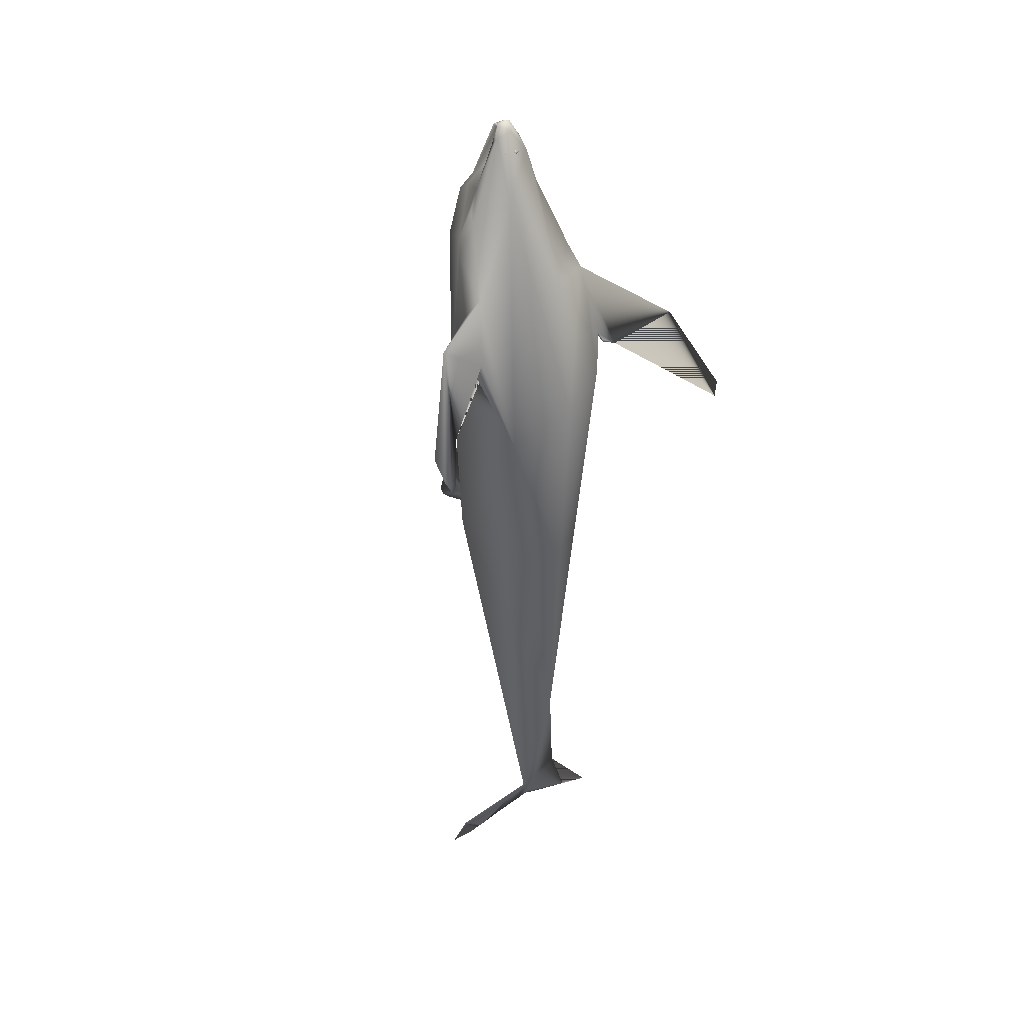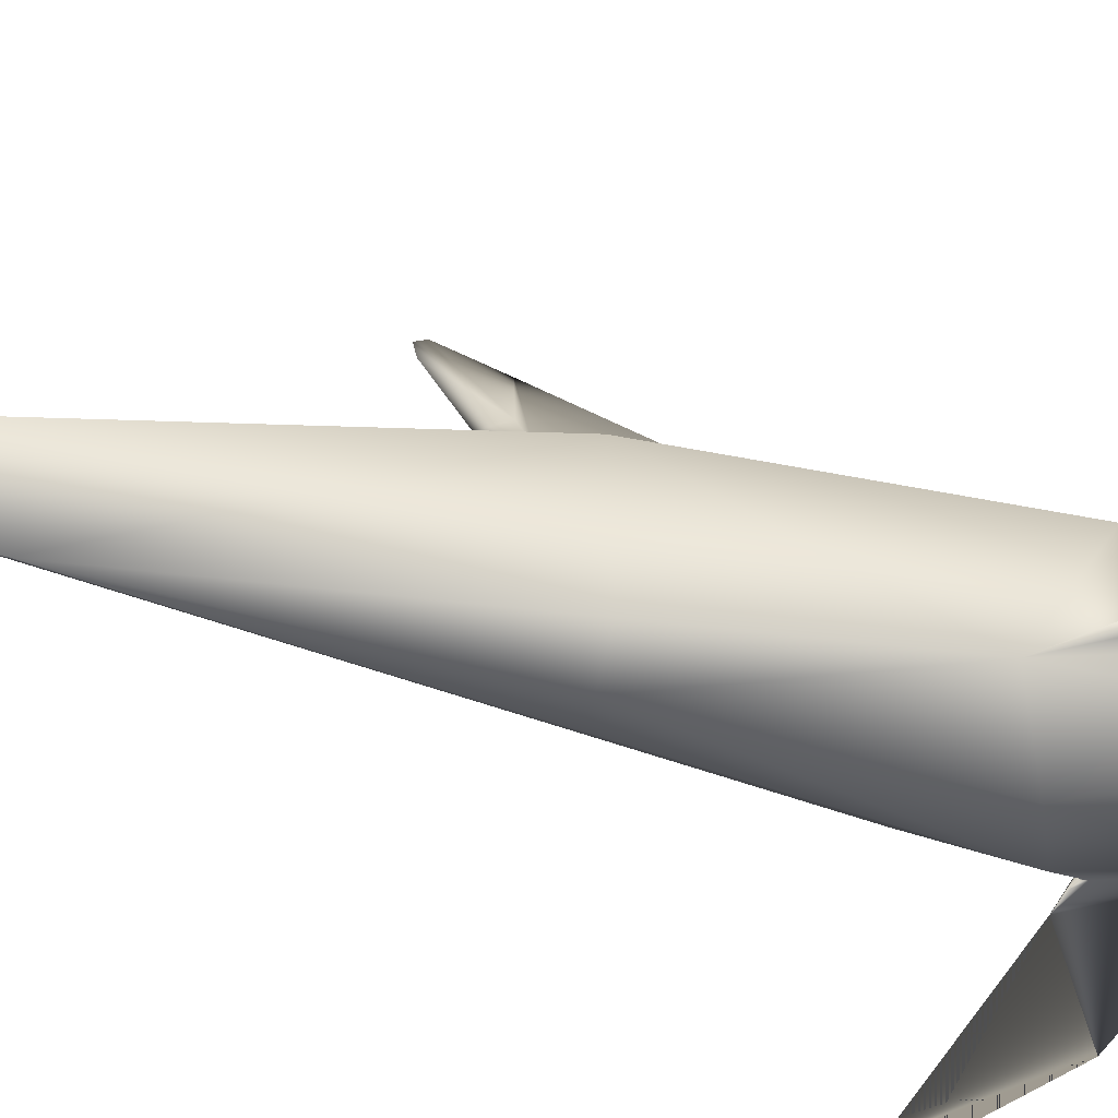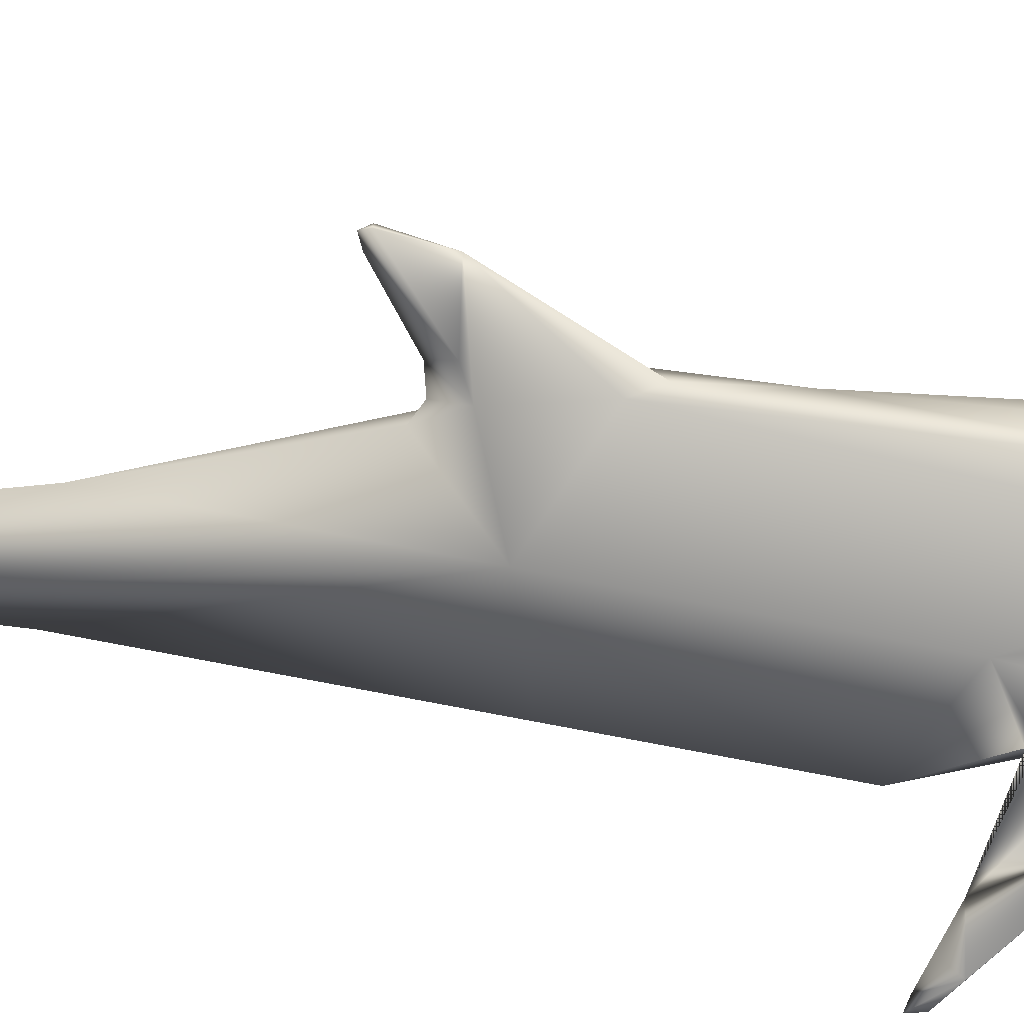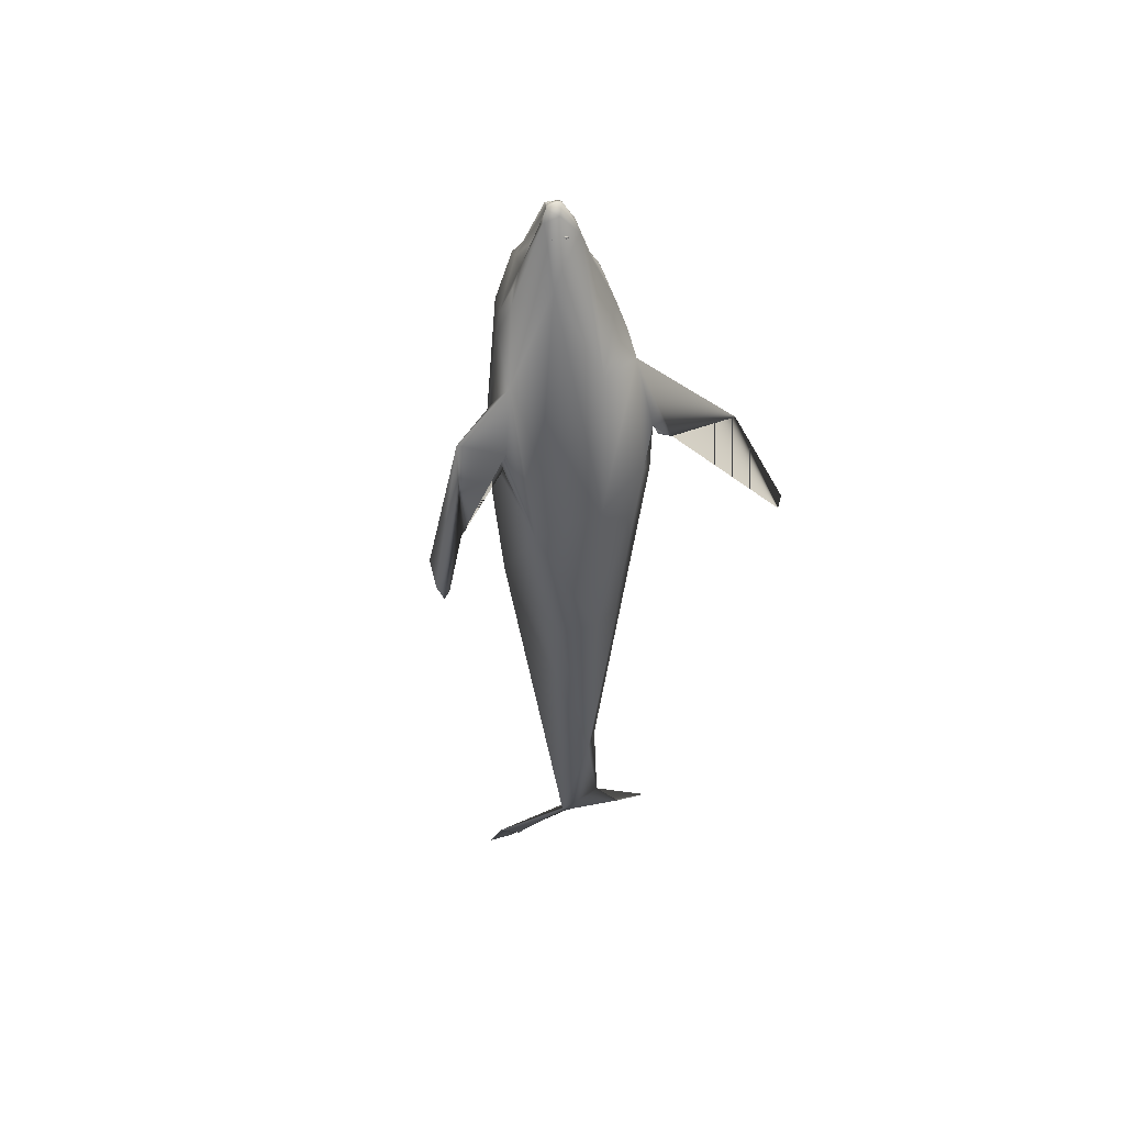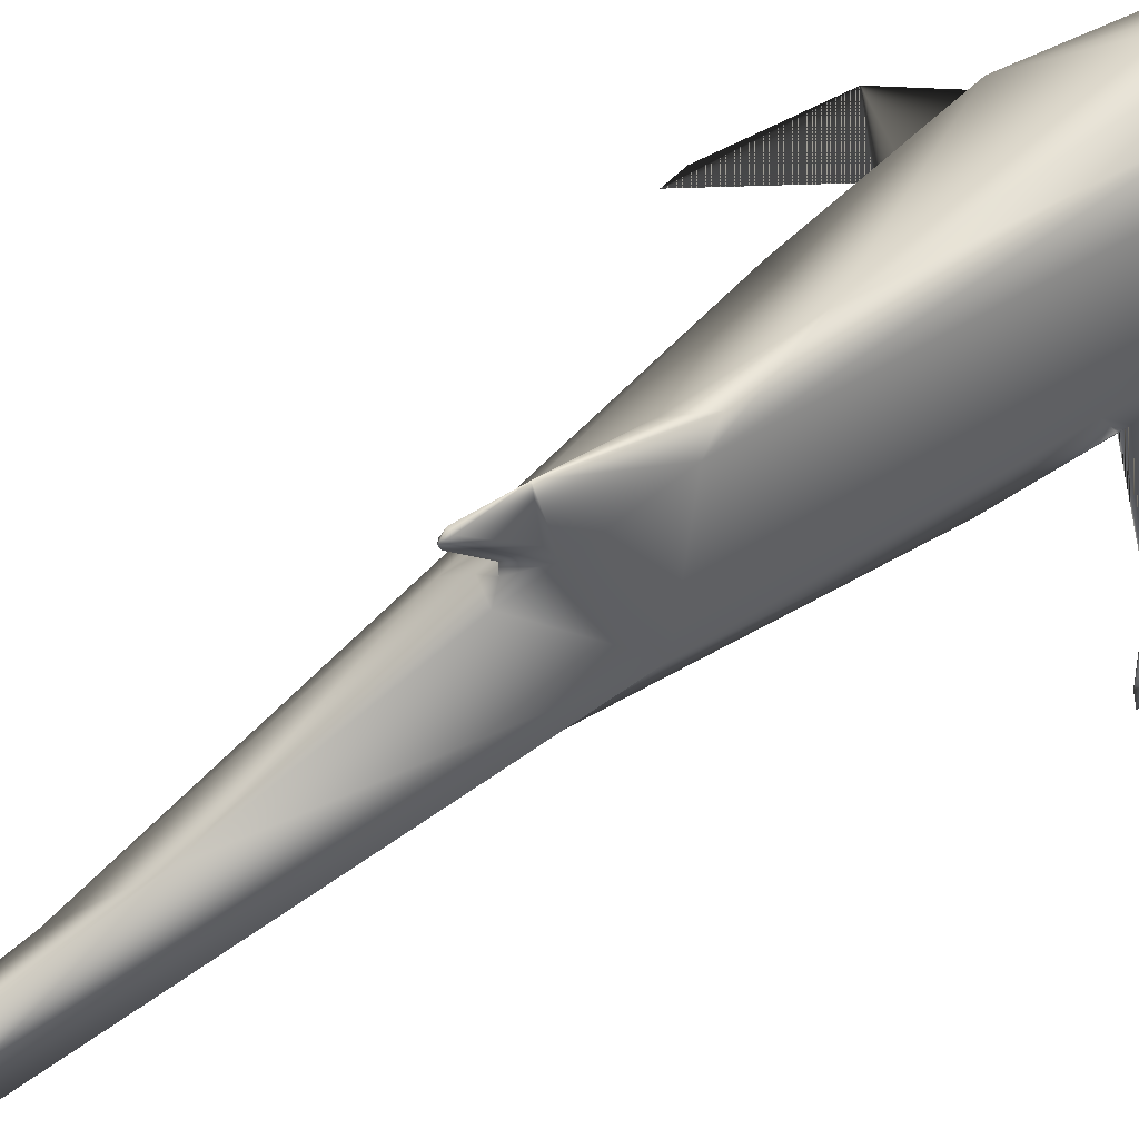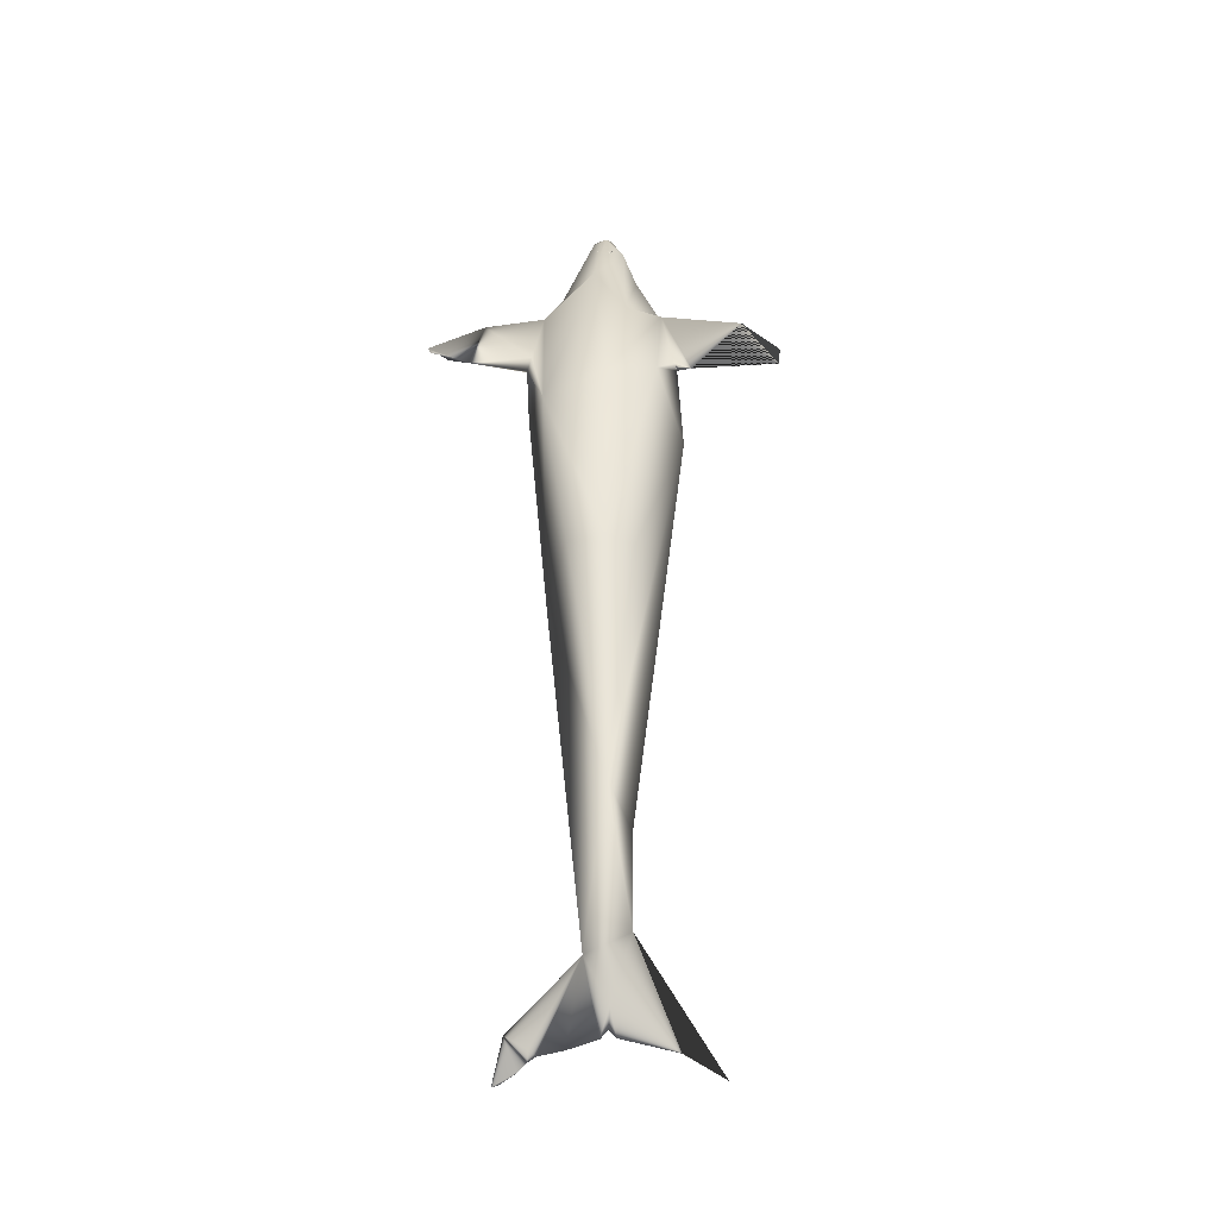
<metadata>
{"format":"obj","ext":"obj","renderer":"f3d","projection":"perspective","resolution":1024,"background":"white","views":[{"elev":38.8,"azim":-32.1,"up":"+Z"},{"elev":-57.7,"azim":-103.7,"up":"+Y"},{"elev":32.4,"azim":-83.7,"up":"+Y"},{"elev":51.8,"azim":-18.7,"up":"+Z"},{"elev":68.9,"azim":-127.8,"up":"+Y"},{"elev":-33.7,"azim":2.2,"up":"+Z"}]}
</metadata>
<code>
v 0.1811 0.1843 0.9715
v 0.1547 0.1826 0.9099
v 0.1776 0.1729 0.9403
v 0.1714 0.1797 0.9555
v 0.1468 0.1802 0.89
v 0.1789 0.1837 0.9695
v 0.1816 0.2408 0.8689
v 0.1854 0.2401 0.8343
v 0.1796 0.1843 0.973
v 0.1823 0.2101 0.923
v 0.1796 0.1903 0.9695
v 0.1804 0.1841 0.9712
v 0.135 0.1824 0.8645
v 0.1691 0.1784 0.9435
v 0.1771 0.1794 0.9715
v 0.1737 0.1739 0.9621
v 0.1395 0.2101 0.8526
v 0.1296 0.1744 0.8471
v 0.142 0.169 0.8803
v 0.1598 0.222 0.8922
v 0.1752 0.1531 0.9041
v 0.1568 0.2024 0.9056
v 0.1618 0.2359 0.8179
v 0.1643 0.1828 0.8873
v 0.1583 0.1809 0.8888
v 0.1786 0.1888 0.9636
v 0.1499 0.1843 0.8947
v 0.1806 0.1779 0.8972
v 0.1856 0.1739 0.8947
v 0.1833 0.169 0.9517
v 0.1712 0.1759 0.8997
v 0.1702 0.1779 0.8977
v 0.1583 0.1818 0.8912
v 0.1757 0.169 0.9468
v 0.1781 0.167 0.9472
v 0.1722 0.17 0.9344
v 0.1895 0.1759 0.8992
v 0.1878 0.1843 0.9727
v 0.1781 0.1823 0.9667
v 0.1903 0.1845 0.9713
v 0.2107 0.1762 0.8932
v 0.2154 0.1822 0.9073
v 0.2198 0.1769 0.8912
v 0.2222 0.1789 0.8898
v 0.1875 0.1853 0.9735
v 0.1875 0.1848 0.974
v 0.1885 0.2205 0.9175
v 0.1875 0.1809 0.975
v 0.187 0.1714 0.9676
v 0.1915 0.1843 0.973
v 0.1915 0.1809 0.974
v 0.2356 0.1834 0.8658
v 0.2237 0.1833 0.8962
v 0.2024 0.1794 0.9557
v 0.2272 0.1799 0.8888
v 0.2227 0.1828 0.8952
v 0.2198 0.1833 0.9022
v 0.2366 0.165 0.8605
v 0.2435 0.1536 0.8362
v 0.2158 0.2009 0.9061
v 0.2277 0.1843 0.8903
v 0.1955 0.1918 0.9646
v 0.2183 0.1729 0.9051
v 0.2039 0.1789 0.9512
v 0.2049 0.1714 0.9443
v 0.2039 0.2374 0.8576
v 0.2064 0.2388 0.8308
v 0.189 0.1947 0.919
v 0.191 0.1898 0.9646
v 0.2009 0.1818 0.8883
v 0.2242 0.1815 0.89
v 0.2079 0.1883 0.8932
v 0.1975 0.1843 0.9591
v 0.2227 0.1823 0.8912
v 0.2222 0.1838 0.8947
v 0.197 0.1823 0.9641
v 0.1999 0.1759 0.8997
v 0.2009 0.1779 0.8972
v 0.2138 0.1804 0.8917
v 0.194 0.167 0.9463
v 0.1655 0.1792 0.9336
v 0.2094 0.1828 0.8992
v 0.161 0.1809 0.924
v 0.1652 0.1789 0.9299
v 0.1924 0.1835 0.9666
v 0.187 0.1838 0.9715
v 0.2589 0.1179 0.7426
v 0.2574 0.1144 0.7436
v 0.244 0.1298 0.8214
v 0.3545 0.03687 0.696
v 0.353 0.03687 0.6787
v 0.2594 0.1105 0.7406
v 0.2594 0.109 0.7381
v 0.2723 0.106 0.7337
v 0.2584 0.1169 0.7416
v 0.3218 0.0812 0.7679
v 0.1162 0.1125 0.7579
v 0.1116 0.117 0.7443
v 0.1157 0.1412 0.7991
v 0.1266 0.1298 0.8219
v 0.025 0.0307 0.7024
v 0.03008 0.025 0.6914
v 0.03665 0.03074 0.6945
v 0.025 0.05003 0.7178
v 0.04284 0.04953 0.7034
v 0.1137 0.113 0.7389
v 0.0701 0.1065 0.7931
v 0.05969 0.06886 0.7158
v 0.1107 0.1625 0.7203
v 0.1311 0.0748 0.6762
v 0.1915 0.06638 0.7029
v 0.192 0.2468 0.636
v 0.2559 0.113 0.747
v 0.2569 0.1149 0.7431
v 0.2584 0.1194 0.7421
v 0.2634 0.1338 0.6628
v 0.2544 0.1893 0.7738
v 0.2391 0.08868 0.7218
v 0.2084 0.1154 0.8234
v 0.1885 0.1462 0.08001
v 0.1905 0.1454 0.06861
v 0.1832 0.1469 0.06118
v 0.1702 0.1154 0.1216
v 0.1242 0.1478 0.04247
v 0.1162 0.1516 0.03541
v 0.1315 0.1462 0.0468
v 0.1157 0.1506 0.03541
v 0.1013 0.1563 0.02698
v 0.1251 0.1417 0.05126
v 0.1548 0.1477 0.05226
v 0.09438 0.1571 0.025
v 0.1043 0.1442 0.06415
v 0.2118 0.1169 0.1424
v 0.192 0.1328 0.08496
v 0.197 0.1472 0.062
v 0.25 0.1477 0.04829
v 0.2877 0.1571 0.02797
v 0.1909 0.1481 0.1449
v 0.1851 0.1779 0.2931
v 0.1905 0.0912 0.2743
v 0.2118 0.1288 0.2416
v 0.2098 0.2061 0.4477
v 0.1841 0.3191 0.4319
v 0.1801 0.2225 0.4532
v 0.1816 0.2522 0.5721
v 0.1826 0.3216 0.4388
v 0.1776 0.2592 0.4775
v 0.1747 0.2378 0.4844
v 0.1712 0.2483 0.5523
v 0.1308 0.1818 0.5057
v 0.1861 0.2334 0.4616
v 0.1851 0.3077 0.4343
v 0.1861 0.3102 0.4784
v 0.1851 0.2542 0.4606
v 0.187 0.3216 0.4388
v 0.197 0.221 0.4576
v 0.1875 0.3142 0.4348
v 0.1945 0.2378 0.4844
v 0.196 0.2512 0.5493
v 0.1911 0.07727 0.5149
v 0.1549 0.08138 0.5149
v 0.2165 0.08985 0.514
f 69 26 68
f 43 44 41
f 66 67 8
f 70 71 72
f 7 8 17
f 81 84 83
f 81 83 84
f 29 2 37
f 38 39 4
f 39 3 4
f 3 2 4
f 37 2 3
f 1 4 6
f 4 1 38
f 45 11 12
f 48 9 15
f 6 9 1
f 18 100 19
f 19 2 5
f 2 13 5
f 11 22 6
f 11 10 22
f 2 14 22
f 12 11 6
f 9 6 15
f 6 4 15
f 14 6 22
f 7 17 20
f 22 20 17
f 20 22 10
f 19 21 16
f 49 16 21
f 23 17 8
f 13 19 5
f 22 13 2
f 4 16 15
f 2 16 4
f 16 2 19
f 13 18 19
f 17 13 22
f 109 18 13
f 69 86 26
f 25 70 24
f 25 24 5
f 68 26 14
f 26 86 39
f 26 39 14
f 68 2 27
f 27 24 68
f 24 27 5
f 2 68 14
f 5 27 2
f 6 14 39
f 12 6 39
f 39 86 12
f 31 28 36
f 28 31 32
f 28 32 2
f 2 29 28
f 2 33 5
f 33 70 25
f 5 33 25
f 34 36 35
f 30 36 34
f 33 2 70
f 80 30 35
f 30 34 35
f 80 35 36
f 36 2 31
f 2 32 31
f 37 3 14
f 41 29 37
f 39 14 3
f 39 38 14
f 54 14 38
f 14 54 42
f 57 42 54
f 42 57 53
f 42 44 43
f 42 43 41
f 42 53 44
f 44 53 55
f 14 42 37
f 41 37 42
f 40 54 38
f 15 16 49
f 48 15 49
f 20 47 7
f 20 10 47
f 48 46 9
f 86 45 12
f 1 9 46
f 46 38 1
f 38 46 50
f 50 40 38
f 46 48 50
f 48 51 50
f 45 62 11
f 8 7 66
f 45 86 40
f 49 51 48
f 40 50 54
f 53 56 71
f 57 56 53
f 71 55 53
f 58 55 63
f 60 57 53
f 55 53 63
f 57 63 53
f 52 117 66
f 61 60 53
f 40 76 62
f 62 10 11
f 57 60 64
f 64 60 62
f 51 54 50
f 57 54 63
f 64 62 76
f 66 60 61
f 66 47 60
f 65 119 63
f 59 58 119
f 119 65 21
f 49 21 65
f 40 62 45
f 117 58 59
f 10 60 47
f 66 7 47
f 67 66 117
f 117 112 67
f 58 63 119
f 58 52 61
f 61 55 58
f 61 52 66
f 51 49 65
f 54 51 65
f 65 63 54
f 52 58 117
f 61 53 55
f 62 60 10
f 67 112 8
f 72 24 70
f 68 24 72
f 44 71 70
f 44 55 71
f 57 64 68
f 69 73 85
f 85 86 69
f 64 85 73
f 68 72 75
f 74 71 75
f 72 74 75
f 74 72 71
f 64 73 68
f 73 69 68
f 71 56 75
f 57 75 56
f 76 85 64
f 40 85 76
f 75 57 68
f 40 86 85
f 2 82 70
f 77 81 36
f 36 28 77
f 80 36 81
f 78 77 28
f 29 41 78
f 78 28 29
f 79 41 44
f 79 82 41
f 44 70 79
f 14 36 30
f 14 81 36
f 82 79 70
f 2 36 81
f 2 81 82
f 14 30 80
f 14 80 81
f 77 82 81
f 77 78 41
f 77 41 82
f 94 92 93
f 113 88 92
f 96 91 90
f 89 113 94
f 113 92 94
f 93 95 94
f 95 93 88
f 87 95 88
f 115 94 95
f 95 87 115
f 115 96 94
f 92 88 93
f 115 89 96
f 94 91 96
f 89 94 96
f 96 91 94
f 91 96 90
f 104 102 101
f 104 105 103
f 105 108 103
f 103 102 104
f 108 98 97
f 106 98 108
f 108 98 106
f 99 98 108
f 99 107 100
f 107 101 108
f 108 101 103
f 107 104 101
f 108 97 107
f 97 100 107
f 100 97 110
f 102 103 101
f 107 99 108
f 104 107 108
f 108 105 104
f 97 98 110
f 106 110 98
f 99 109 98
f 98 109 106
f 149 23 112
f 112 23 8
f 21 100 110
f 19 100 21
f 100 18 99
f 109 99 18
f 149 109 17
f 21 110 111
f 17 109 13
f 23 149 17
f 115 114 118
f 118 114 113
f 116 115 118
f 114 115 87
f 87 88 114
f 118 89 111
f 113 89 118
f 113 114 88
f 117 115 116
f 112 117 116
f 119 21 111
f 115 117 89
f 111 89 119
f 119 89 59
f 117 59 89
f 128 127 131
f 120 121 122
f 122 121 134
f 128 132 124
f 127 125 124
f 126 129 124
f 125 127 128
f 124 125 128
f 123 130 122
f 126 130 123
f 123 129 126
f 124 129 132
f 132 127 124
f 132 126 124
f 120 122 130
f 130 126 120
f 122 134 123
f 132 131 127
f 128 131 132
f 132 120 126
f 120 132 123
f 129 123 132
f 138 121 120
f 134 133 123
f 133 140 123
f 138 133 121
f 134 121 135
f 121 133 136
f 136 137 133
f 134 135 136
f 136 133 137
f 135 121 136
f 136 133 134
f 138 120 123
f 133 141 140
f 139 138 123
f 141 116 140
f 138 139 141
f 141 133 138
f 140 150 123
f 139 123 150
f 142 141 139
f 116 141 142
f 143 147 146
f 147 143 152
f 153 146 147
f 147 152 154
f 148 154 151
f 149 112 145
f 149 153 148
f 145 153 149
f 149 148 150
f 144 150 148
f 148 153 147
f 154 148 147
f 144 139 150
f 151 144 148
f 140 161 150
f 110 109 150
f 110 106 109
f 150 109 149
f 139 144 156
f 156 144 151
f 143 146 155
f 145 159 153
f 153 155 146
f 145 112 159
f 160 118 111
f 155 157 143
f 155 153 157
f 152 143 157
f 154 152 157
f 157 153 154
f 151 154 158
f 158 156 151
f 160 111 110
f 112 116 159
f 159 142 158
f 159 116 142
f 139 156 142
f 154 153 159
f 159 158 154
f 156 158 142
f 162 116 118
f 140 160 161
f 162 118 160
f 161 160 110
f 161 110 150
f 140 162 160
f 140 116 162

</code>
